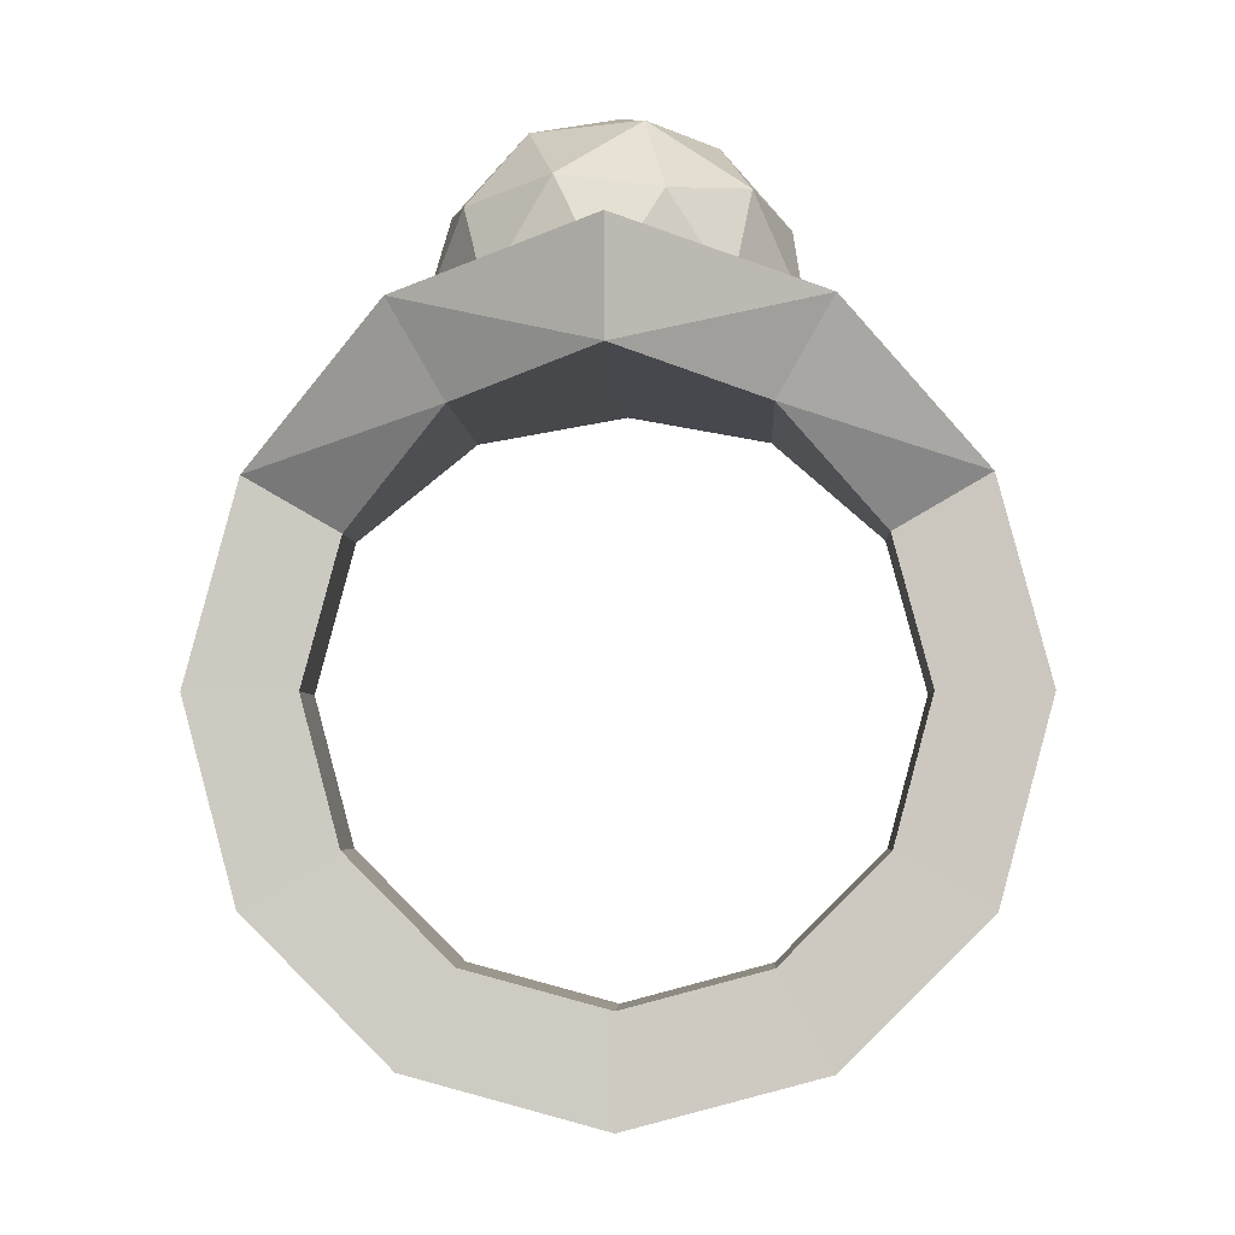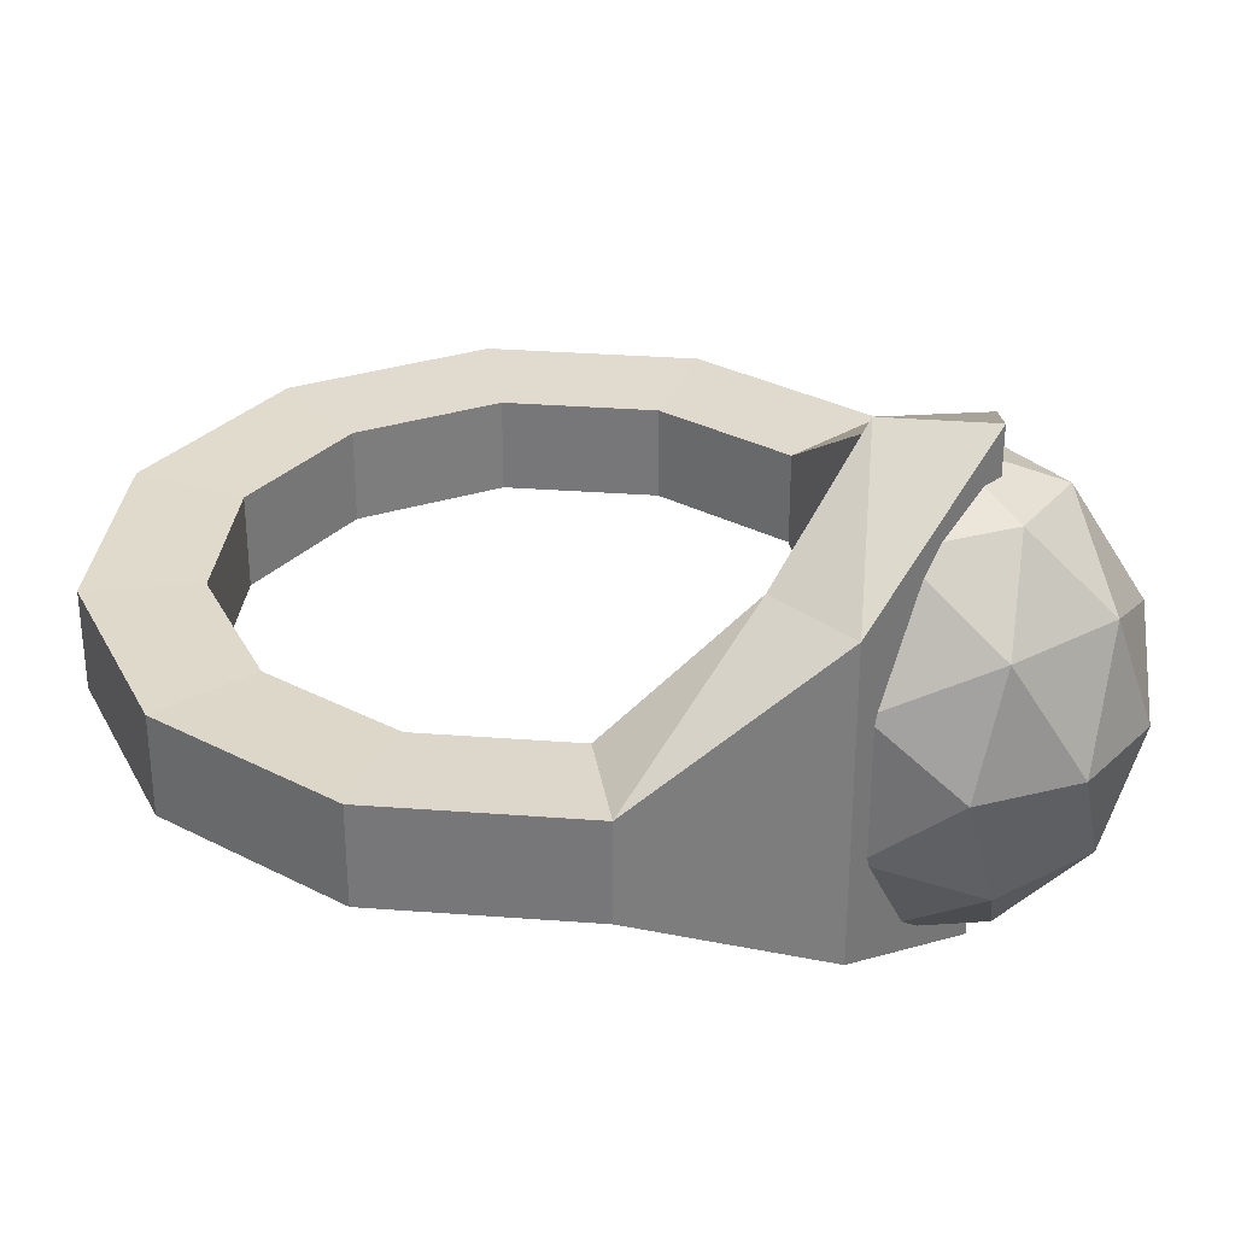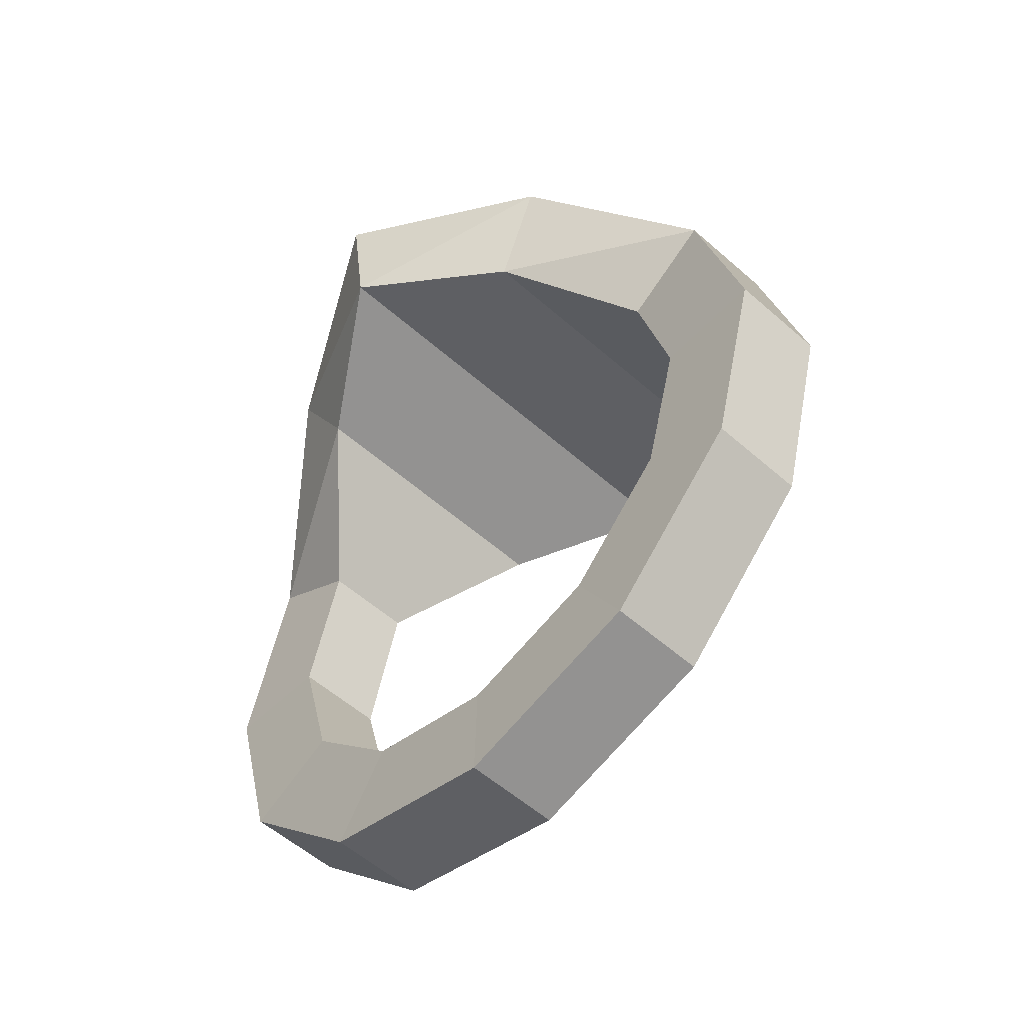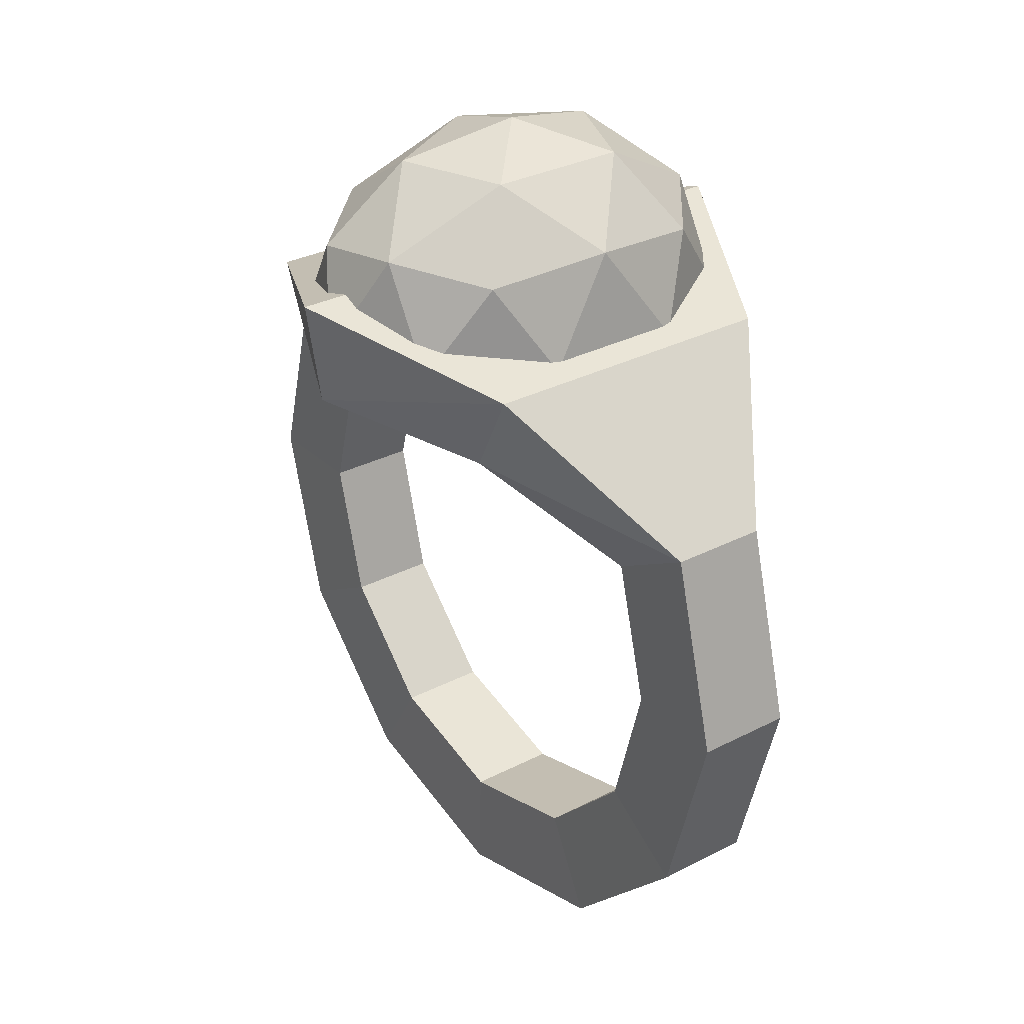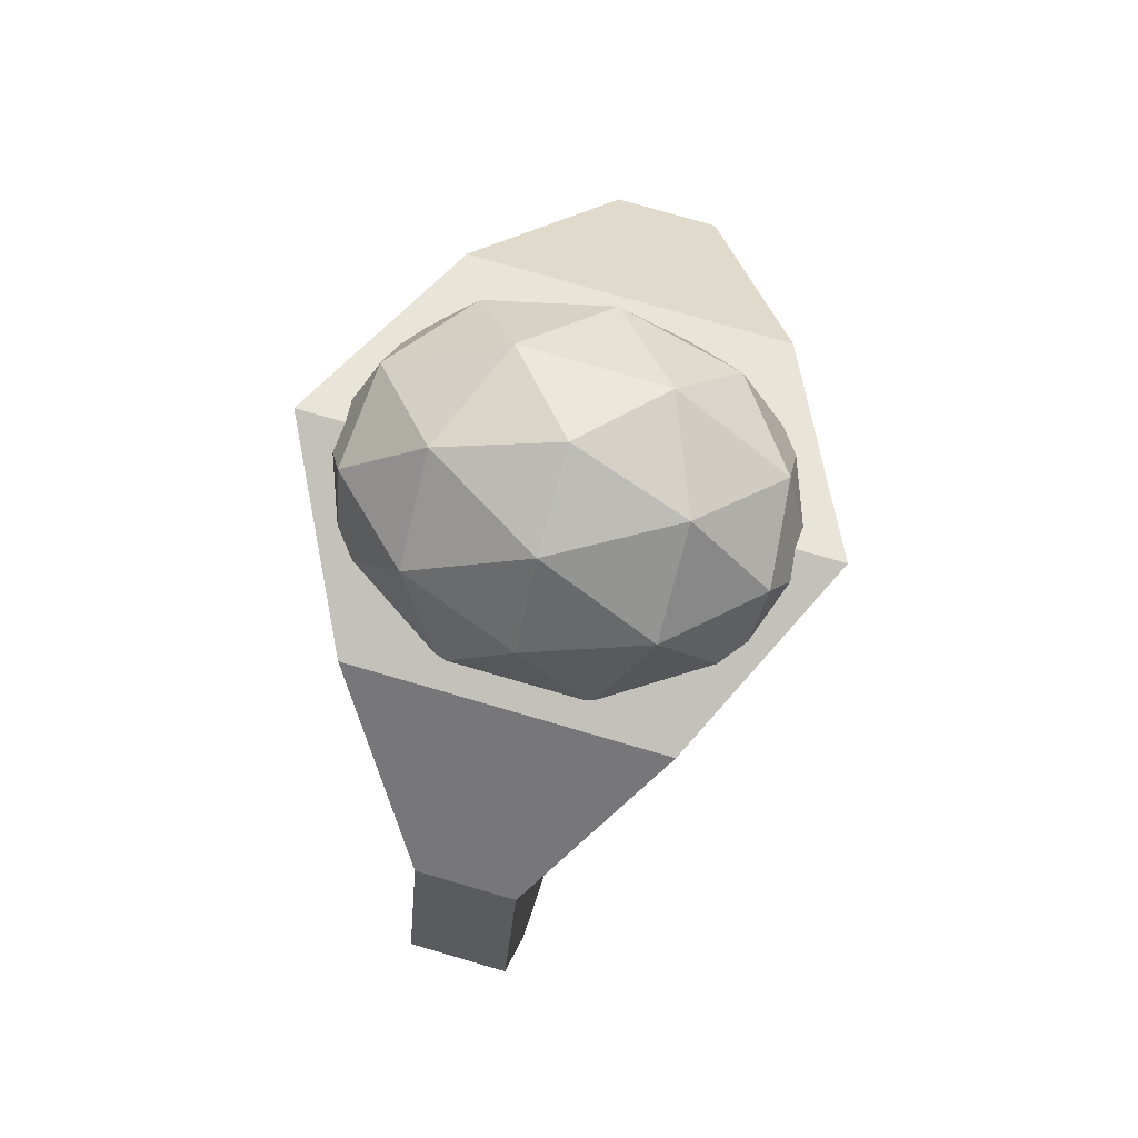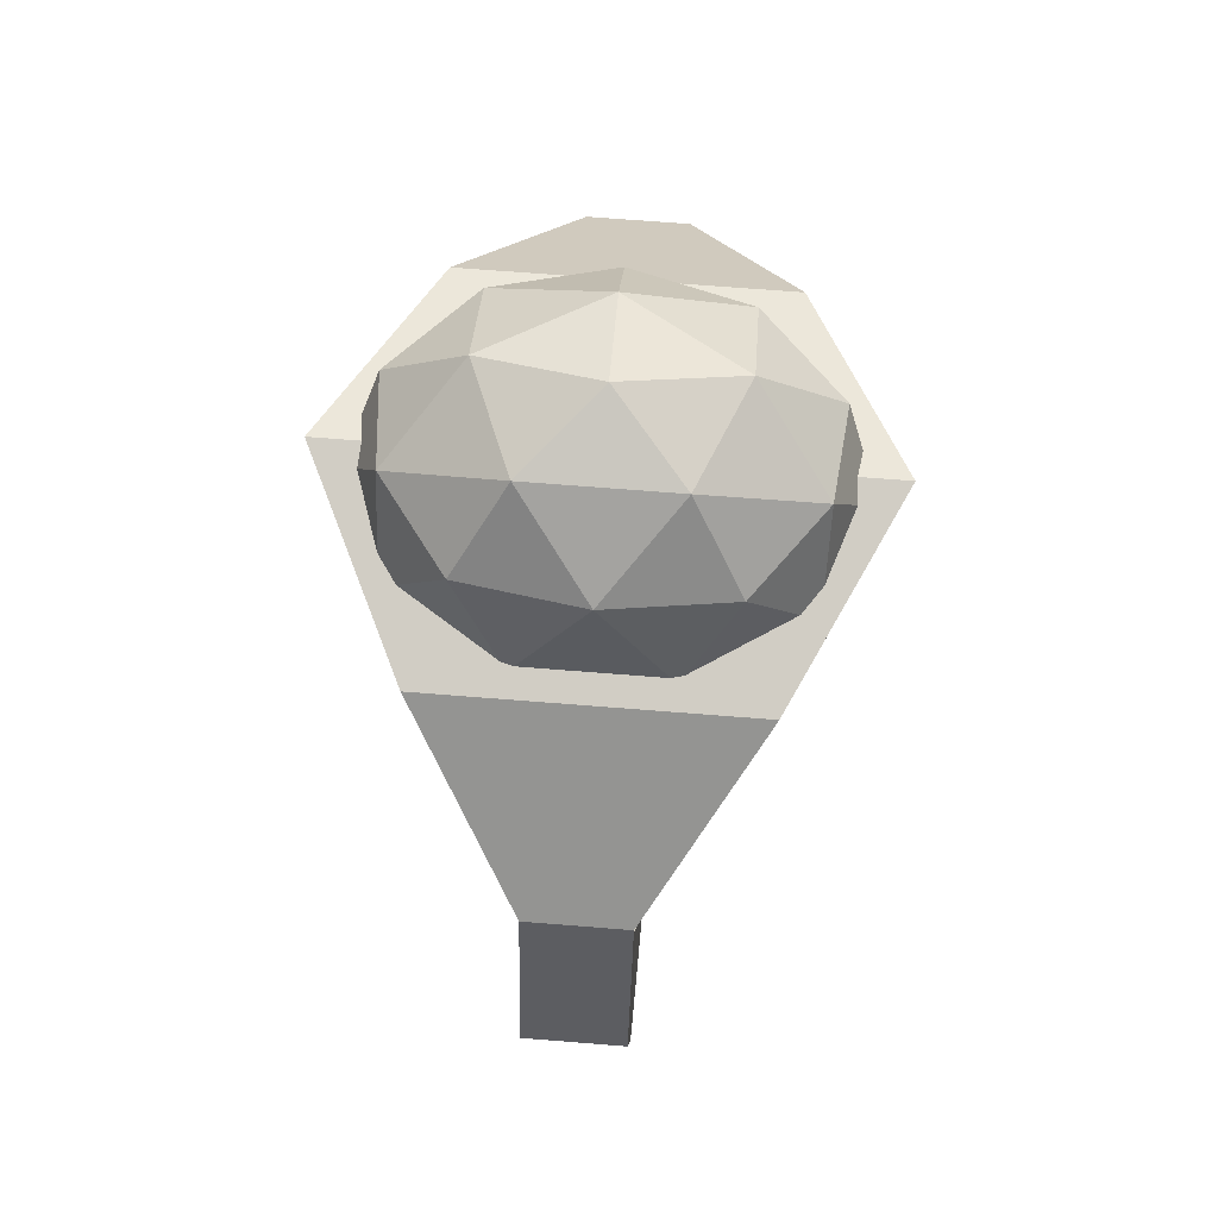
<metadata>
{"format":"obj","ext":"obj","renderer":"f3d","projection":"perspective","resolution":1024,"background":"white","views":[{"elev":-3.7,"azim":2.6,"up":"+Y"},{"elev":32.0,"azim":111.1,"up":"+Z"},{"elev":-55.0,"azim":47.0,"up":"+Y"},{"elev":31.3,"azim":-126.3,"up":"+Y"},{"elev":77.0,"azim":106.2,"up":"+Y"},{"elev":67.7,"azim":-85.4,"up":"+Y"}]}
</metadata>
<code>
o Ring_03_Circle.003
v -1 -0.3697 0.1231
v -0.866 0.1303 0.1231
v -0.5 0.4963 0.3914
v -0 0.6303 0.6382
v 0.5 0.4963 0.3914
v 0.866 0.1303 0.1231
v 1 -0.3697 0.1231
v 0.866 -0.8697 0.1231
v 0.5 -1.236 0.1231
v 1e-06 -1.37 0.1231
v -0.5 -1.236 0.1231
v -0.866 -0.8697 0.1231
v -0.7263 -0.3697 0.1159
v -0.629 -0.006536 0.1159
v -0.3632 0.2593 0.3685
v 0 0.3566 0.6009
v 0.3632 0.2593 0.3685
v 0.629 -0.006535 0.1159
v 0.7263 -0.3697 0.1159
v 0.629 -0.7329 0.1159
v 0.3632 -0.9987 0.1159
v 0 -1.096 0.1159
v -0.3632 -0.9987 0.1159
v -0.629 -0.7329 0.1159
v -1 -0.3697 -0.1231
v -0.866 0.1303 -0.1231
v -0.5 0.4963 -0.3914
v -0 0.6303 -0.6382
v 0.5 0.4963 -0.3914
v 0.866 0.1303 -0.1231
v 1 -0.3697 -0.1231
v 0.866 -0.8697 -0.1231
v 0.5 -1.236 -0.1231
v 1e-06 -1.37 -0.1231
v -0.5 -1.236 -0.1231
v -0.866 -0.8697 -0.1231
v -0.7263 -0.3697 -0.1159
v -0.629 -0.006536 -0.1159
v -0.3632 0.2593 -0.3685
v 0 0.3566 -0.6009
v 0.3632 0.2593 -0.3685
v 0.629 -0.006535 -0.1159
v 0.7263 -0.3697 -0.1159
v 0.629 -0.7329 -0.1159
v 0.3632 -0.9987 -0.1159
v 0 -1.096 -0.1159
v -0.3632 -0.9987 -0.1159
v -0.629 -0.7329 -0.1159
v 0.127 0.7109 0.4891
v -0.3324 0.7109 0.3023
v -0.3324 0.7109 -0.3023
v 0.127 0.7109 -0.4891
v 0.4109 0.7109 0
v -1e-06 0.9813 0
v 0.4369 0.4922 0.1777
v 0.4369 0.4922 -0.1777
v -1e-06 0.4922 0.575
v 0.27 0.4922 0.4652
v -0.4369 0.4922 0.1777
v -0.27 0.4922 0.4652
v -0.27 0.4922 -0.4652
v -0.4369 0.4922 -0.1777
v 0.27 0.4922 -0.4652
v -1e-06 0.4922 -0.575
v 0.3161 0.7493 0.2875
v -0.1208 0.7493 0.4652
v -0.3908 0.7493 0
v -0.1208 0.7493 -0.4652
v 0.3161 0.7493 -0.2875
v 0.07463 0.9083 0.2875
v 0.2415 0.9083 0
v -0.1954 0.9083 0.1777
v -0.1954 0.9083 -0.1777
v 0.07463 0.9083 -0.2875
f 49 65 70
f 50 66 72
f 51 67 73
f 52 68 74
f 53 69 71
f 71 74 54
f 71 69 74
f 69 52 74
f 74 73 54
f 74 68 73
f 68 51 73
f 73 72 54
f 73 67 72
f 67 50 72
f 72 70 54
f 72 66 70
f 66 49 70
f 70 71 54
f 70 65 71
f 65 53 71
f 56 69 53
f 56 63 69
f 63 52 69
f 64 68 52
f 64 61 68
f 61 51 68
f 62 67 51
f 62 59 67
f 59 50 67
f 60 66 50
f 60 57 66
f 57 49 66
f 58 65 49
f 58 55 65
f 55 53 65
f 63 64 52
f 61 62 51
f 59 60 50
f 57 58 49
f 55 56 53
f 11 24 12
f 2 13 14
f 8 21 9
f 6 17 18
f 12 13 1
f 2 15 3
f 10 21 22
f 6 19 7
f 3 16 4
f 10 23 11
f 7 20 8
f 5 16 17
f 48 35 36
f 38 25 26
f 45 32 33
f 30 41 29
f 25 48 36
f 39 26 27
f 46 33 34
f 43 30 31
f 40 27 28
f 47 34 35
f 44 31 32
f 29 40 28
f 40 17 16
f 34 9 10
f 48 13 24
f 3 26 2
f 17 42 18
f 35 10 11
f 4 27 3
f 42 19 18
f 36 11 12
f 29 4 5
f 43 20 19
f 25 12 1
f 30 5 6
f 44 21 20
f 37 14 13
f 31 6 7
f 21 46 22
f 38 15 14
f 32 7 8
f 46 23 22
f 39 16 15
f 33 8 9
f 47 24 23
f 26 1 2
f 11 23 24
f 2 1 13
f 8 20 21
f 6 5 17
f 12 24 13
f 2 14 15
f 10 9 21
f 6 18 19
f 3 15 16
f 10 22 23
f 7 19 20
f 5 4 16
f 48 47 35
f 38 37 25
f 45 44 32
f 30 42 41
f 25 37 48
f 39 38 26
f 46 45 33
f 43 42 30
f 40 39 27
f 47 46 34
f 44 43 31
f 29 41 40
f 40 41 17
f 34 33 9
f 48 37 13
f 3 27 26
f 17 41 42
f 35 34 10
f 4 28 27
f 42 43 19
f 36 35 11
f 29 28 4
f 43 44 20
f 25 36 12
f 30 29 5
f 44 45 21
f 37 38 14
f 31 30 6
f 21 45 46
f 38 39 15
f 32 31 7
f 46 47 23
f 39 40 16
f 33 32 8
f 47 48 24
f 26 25 1

</code>
